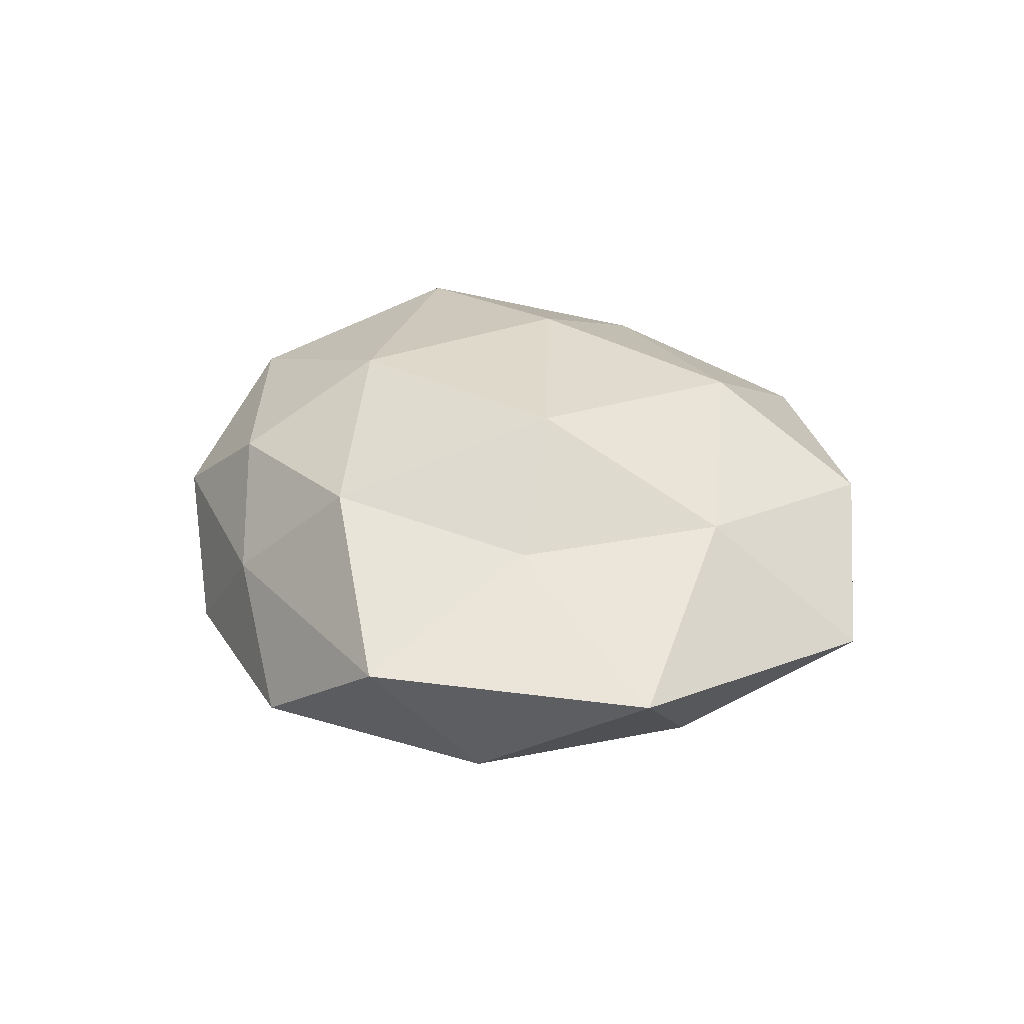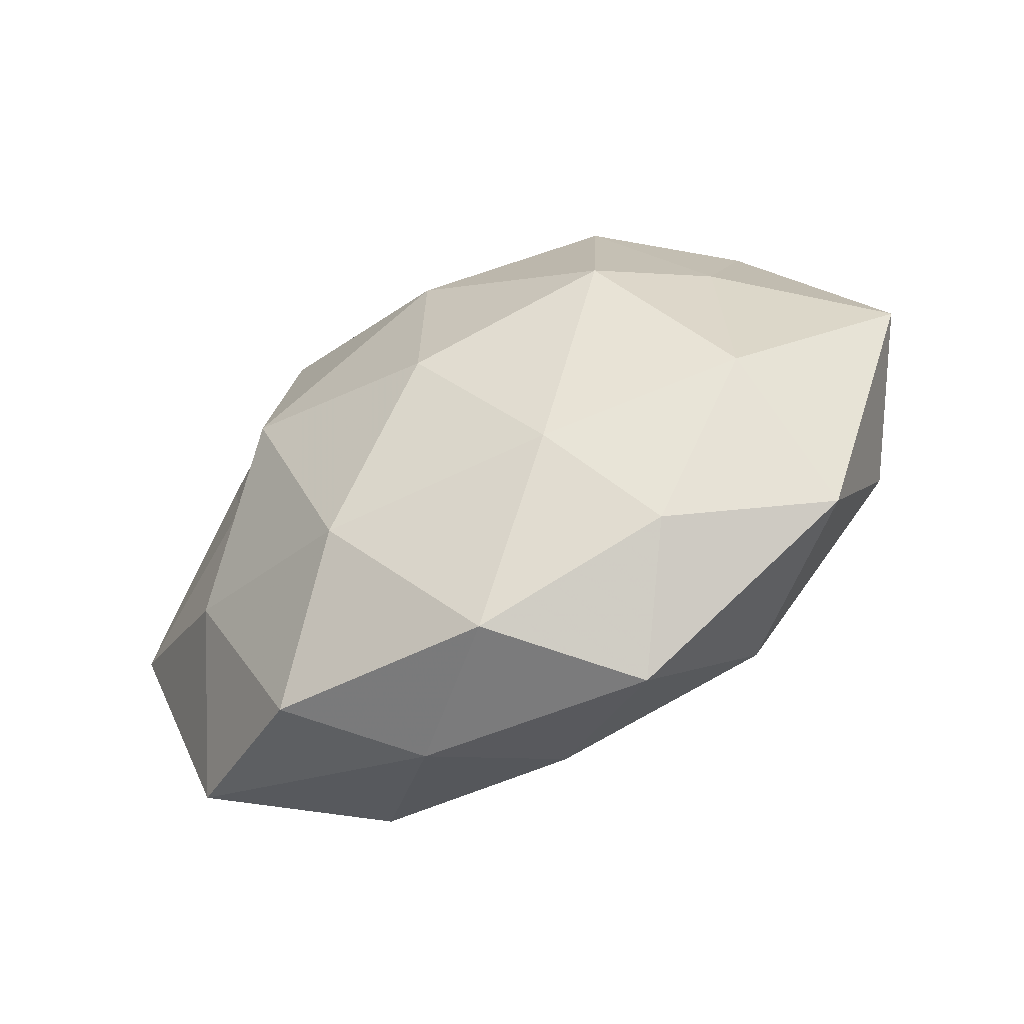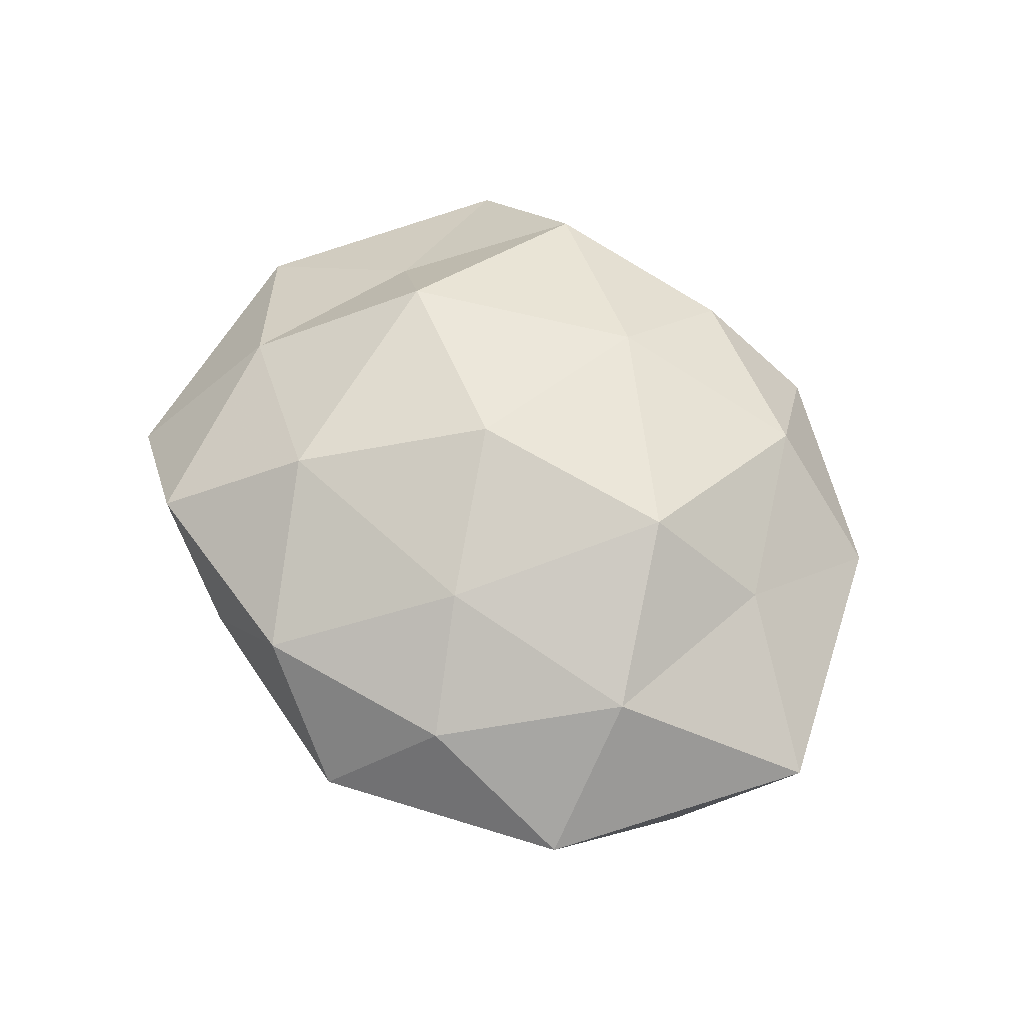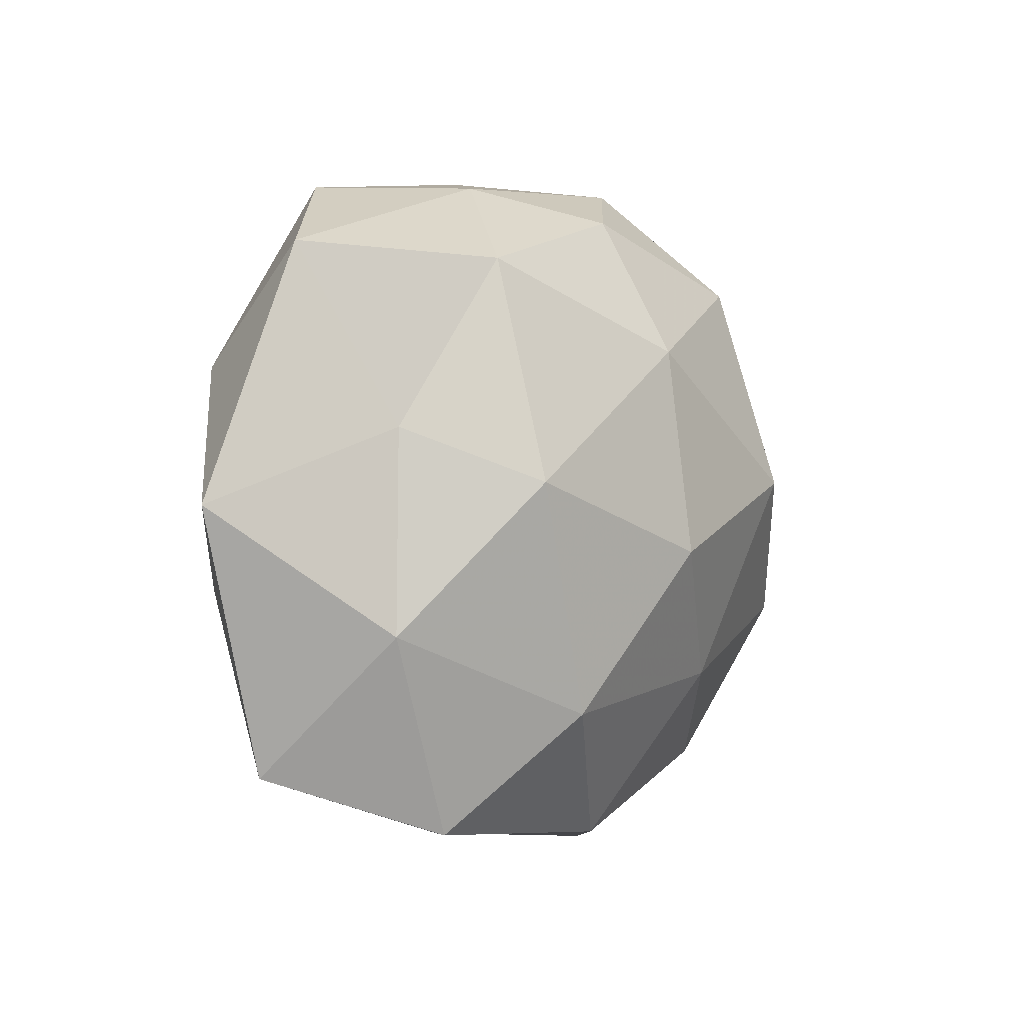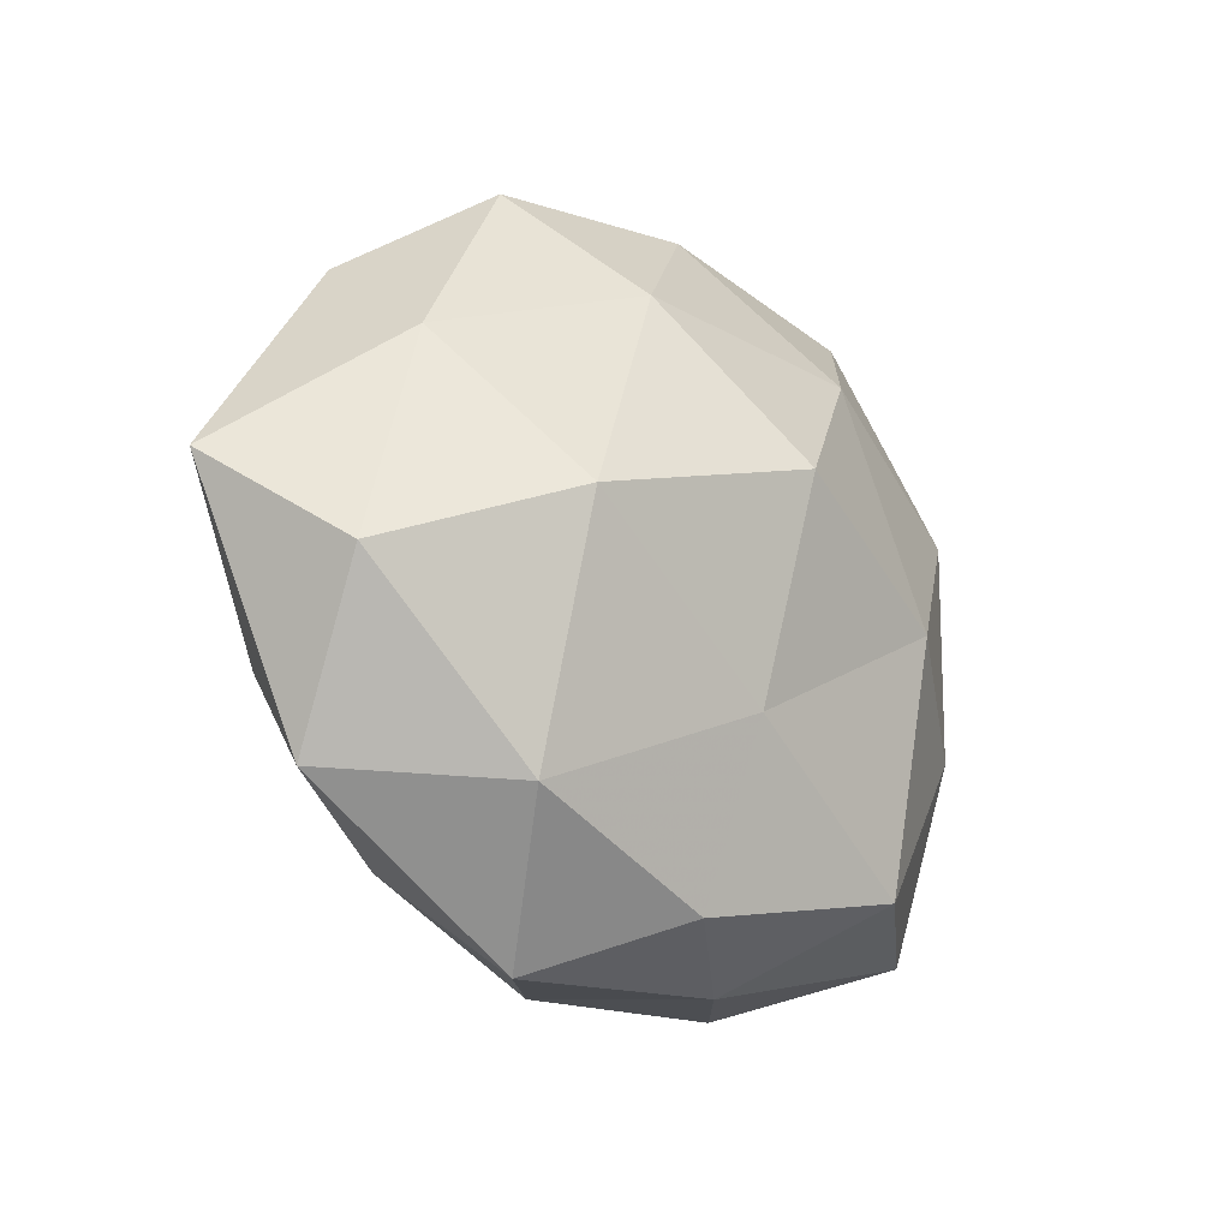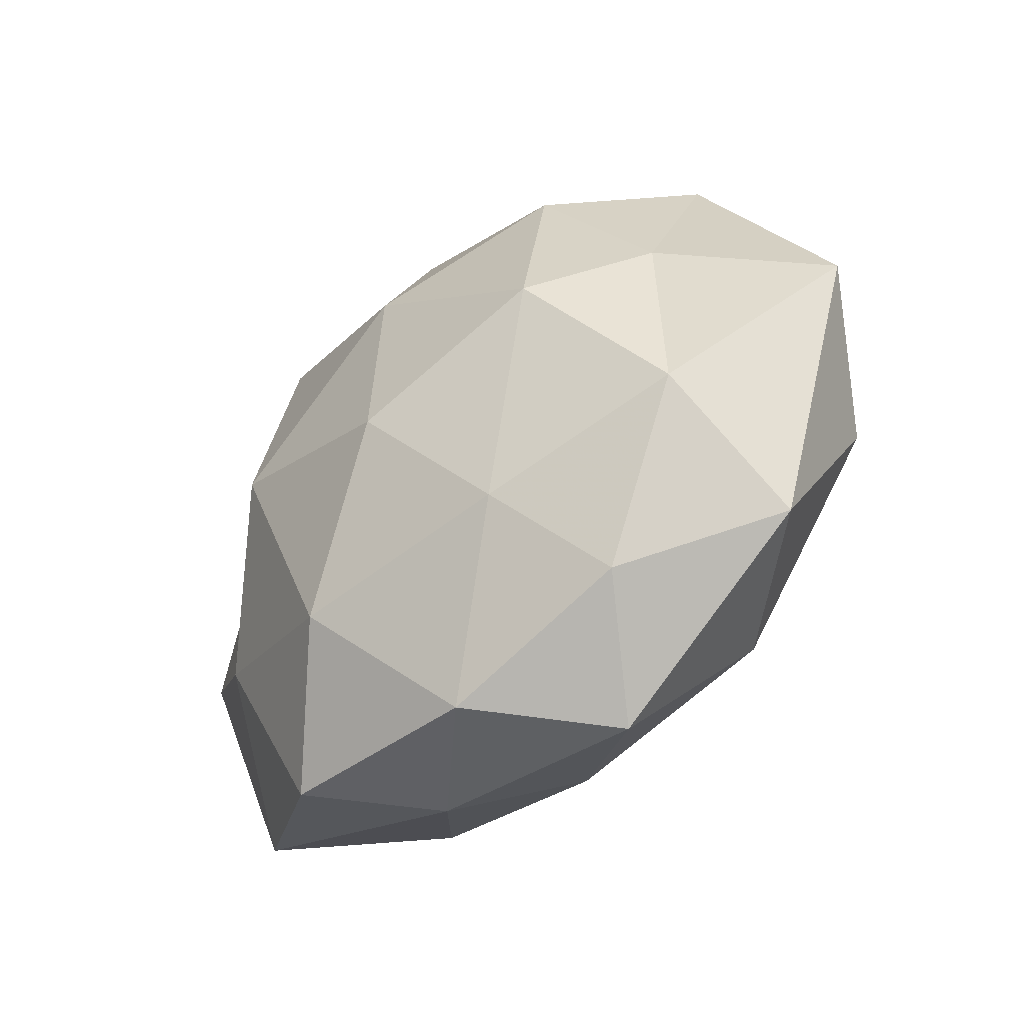
<metadata>
{"format":"obj","ext":"obj","renderer":"f3d","projection":"perspective","resolution":1024,"background":"white","views":[{"elev":27.4,"azim":-106.3,"up":"+Z"},{"elev":-57.1,"azim":27.7,"up":"+Y"},{"elev":58.4,"azim":51.1,"up":"+Z"},{"elev":-2.0,"azim":-49.4,"up":"+Y"},{"elev":-21.8,"azim":136.1,"up":"+Y"},{"elev":-44.3,"azim":42.6,"up":"+Y"}]}
</metadata>
<code>
v -0.02247 -0.00586 -0.006597
v 0.01428 -0.01588 -0.008863
v 0.01392 -0.01787 0.005232
v 0.01396 0.001976 0.01337
v -0.006633 -0.01403 0.01196
v 0.0007043 0.01049 0.01364
v 0.008459 -0.01176 0.01072
v -0.01401 -0.001048 -0.01246
v 0.01343 0.02198 -0.003964
v 0.03075 0.001567 0.001027
v -0.02354 0.01649 0.0021
v -0.009 0.01455 -0.01063
v -4.784e-05 -0.009226 -0.01176
v 7.262e-05 0.01981 0.008429
v 0.02114 -0.007143 0.00754
v -0.0008256 0.02396 -0.004656
v -0.01884 0.004597 0.006761
v 0.0005952 -0.02045 -0.007535
v -0.02354 -0.01791 -0.001025
v 0.02385 -0.01525 -0.0005373
v -0.01967 -0.0088 0.007378
v 0.02069 0.009976 -0.005956
v -0.01238 0.001088 0.01357
v 0.01257 0.01583 0.009485
v 0.01436 -0.000146 -0.01337
v 0.007267 0.015 -0.0104
v -0.01333 -0.02187 0.005706
v 0.009323 -0.02431 -0.001435
v 0.02104 0.01648 0.002332
v 0.006993 0.02317 0.002867
v 0.001464 -0.02278 0.00616
v -0.0299 -0.0005564 0.0005188
v -0.02269 0.008953 -0.00671
v -0.006523 -0.02277 -0.001378
v -0.000766 0.004756 -0.01558
v -0.01538 0.02173 -0.00438
v 0.02551 -0.004881 -0.007099
v -0.01379 -0.01717 -0.009275
v 0.02025 0.006063 0.007214
v -0.007442 0.02191 0.002677
v -0.01272 0.01582 0.009779
v 0.001277 -0.003224 0.0151
f 7 3 15
f 7 15 4
f 13 2 18
f 20 15 3
f 10 15 20
f 5 23 21
f 21 23 17
f 24 6 4
f 24 14 6
f 25 2 13
f 9 26 16
f 26 12 16
f 9 22 26
f 22 25 26
f 27 5 21
f 27 21 19
f 28 18 2
f 28 2 20
f 3 28 20
f 9 29 22
f 29 10 22
f 9 16 30
f 30 14 24
f 9 30 29
f 30 24 29
f 31 3 7
f 31 7 5
f 27 31 5
f 31 28 3
f 32 17 11
f 19 32 1
f 21 17 32
f 21 32 19
f 33 8 1
f 12 8 33
f 1 32 33
f 32 11 33
f 27 19 34
f 34 18 28
f 27 34 31
f 34 28 31
f 12 35 8
f 13 8 35
f 35 25 13
f 26 35 12
f 26 25 35
f 16 12 36
f 33 11 36
f 36 12 33
f 20 2 37
f 37 10 20
f 22 10 37
f 25 37 2
f 22 37 25
f 38 1 8
f 38 8 13
f 18 38 13
f 19 1 38
f 34 38 18
f 19 38 34
f 4 15 39
f 10 39 15
f 39 24 4
f 29 39 10
f 29 24 39
f 30 40 14
f 16 40 30
f 40 36 11
f 16 36 40
f 41 6 14
f 41 11 17
f 23 6 41
f 17 23 41
f 40 11 41
f 14 40 41
f 4 6 42
f 42 7 4
f 5 7 42
f 5 42 23
f 23 42 6

</code>
